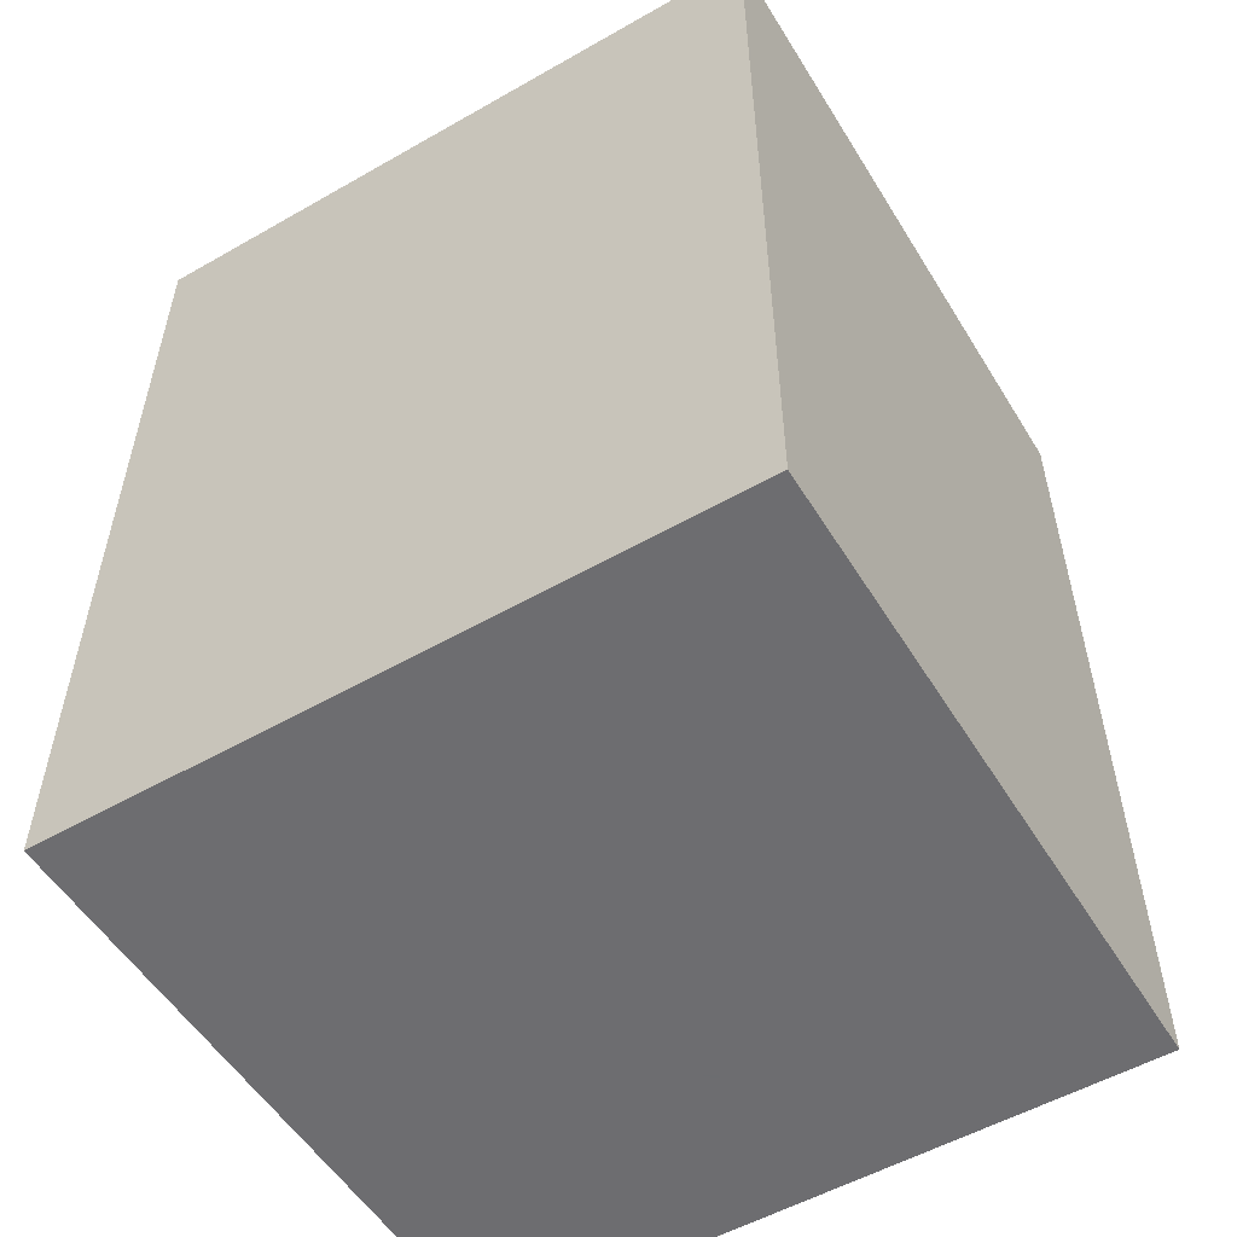
<metadata>
{"format":"obj","ext":"obj","renderer":"f3d","projection":"perspective","resolution":1024,"background":"white","views":[{"elev":-54.1,"azim":31.2,"up":"+Y"}]}
</metadata>
<code>
v -0.5156 -0.6934 -0.5034
v 0.5156 -0.6934 -0.5034
v -0.5156 -0.6934 0.5034
v 0.5156 -0.6934 0.5034
v -0.5156 0.6934 -0.5034
v 0.5156 0.6934 -0.5034
v -0.5156 0.6934 0.5034
v 0.5156 0.6934 0.5034
v 0 0.6934 0
v 0.5156 0.6934 0
v 0 0.6934 -0.5034
v -0.5156 0.6934 0
v 0 0.6934 0.5034
v -0.5156 -0.6934 0
v -0.5156 0 0
v -0.5156 0 -0.5034
v -0.5156 0 0.5034
v 0 -0.6934 -0.5034
v 0 -0.6934 0
v 0.5156 -0.6934 0
v 0 -0.6934 0.5034
v 0.5156 0 -0.5034
v 0.5156 0 0
v 0.5156 0 0.5034
v 0 0 0.5034
v 0 0 -0.5034
v -0.2578 0.6934 -0.2517
v 0 0.6934 -0.2517
v -0.2578 0.6934 -0.5034
v 0.2578 0.6934 0.2517
v 0.5156 0.6934 0.2517
v 0.2578 0.6934 0
v 0.5156 0.6934 -0.2517
v 0.2578 0.6934 -0.5034
v 0.2578 0.6934 -0.2517
v -0.5156 0.6934 -0.2517
v -0.2578 0.6934 0
v -0.5156 0.6934 0.2517
v -0.2578 0.6934 0.5034
v -0.2578 0.6934 0.2517
v 0.2578 0.6934 0.5034
v 0 0.6934 0.2517
v -0.5156 -0.6934 -0.2517
v -0.5156 -0.3467 -0.2517
v -0.5156 -0.3467 -0.5034
v -0.5156 -0.6934 0.2517
v -0.5156 -0.3467 0.2517
v -0.5156 -0.3467 0
v -0.5156 0.3467 -0.2517
v -0.5156 0.3467 -0.5034
v -0.5156 0 -0.2517
v -0.5156 -0.3467 0.5034
v -0.5156 0 0.2517
v -0.5156 0.3467 0.5034
v -0.5156 0.3467 0.2517
v -0.5156 0.3467 0
v -0.2578 -0.6934 -0.5034
v -0.2578 -0.6934 -0.2517
v 0.2578 -0.6934 -0.5034
v 0.2578 -0.6934 -0.2517
v 0 -0.6934 -0.2517
v -0.2578 -0.6934 0.2517
v -0.2578 -0.6934 0
v 0.5156 -0.6934 -0.2517
v 0.2578 -0.6934 0
v 0.5156 -0.6934 0.2517
v 0.2578 -0.6934 0.5034
v 0.2578 -0.6934 0.2517
v -0.2578 -0.6934 0.5034
v 0 -0.6934 0.2517
v 0.5156 -0.3467 -0.5034
v 0.5156 0 -0.2517
v 0.5156 -0.3467 -0.2517
v 0.5156 0.3467 -0.5034
v 0.5156 0.3467 -0.2517
v 0.5156 0.3467 0.2517
v 0.5156 0.3467 0
v 0.5156 -0.3467 0
v 0.5156 0.3467 0.5034
v 0.5156 0 0.2517
v 0.5156 -0.3467 0.5034
v 0.5156 -0.3467 0.2517
v 0 -0.3467 0.5034
v -0.2578 -0.3467 0.5034
v 0.2578 -0.3467 0.5034
v 0.2578 0.3467 0.5034
v 0.2578 0 0.5034
v -0.2578 0 0.5034
v 0 0.3467 0.5034
v -0.2578 0.3467 0.5034
v -0.2578 -0.3467 -0.5034
v -0.2578 0.3467 -0.5034
v -0.2578 0 -0.5034
v 0.2578 -0.3467 -0.5034
v 0 -0.3467 -0.5034
v 0.2578 0 -0.5034
v 0 0.3467 -0.5034
v 0.2578 0.3467 -0.5034
v -0.3867 0.6934 -0.3776
v -0.2578 0.6934 -0.3776
v -0.3867 0.6934 -0.5034
v -0.1289 0.6934 -0.1259
v 0 0.6934 -0.1259
v -0.1289 0.6934 -0.2517
v 0 0.6934 -0.3776
v -0.1289 0.6934 -0.5034
v -0.1289 0.6934 -0.3776
v 0.1289 0.6934 0.1259
v 0.2578 0.6934 0.1259
v 0.1289 0.6934 0
v 0.3867 0.6934 0.3776
v 0.5156 0.6934 0.3776
v 0.3867 0.6934 0.2517
v 0.5156 0.6934 0.1259
v 0.3867 0.6934 0
v 0.3867 0.6934 0.1259
v 0.5156 0.6934 -0.1259
v 0.3867 0.6934 -0.2517
v 0.3867 0.6934 -0.1259
v 0.5156 0.6934 -0.3776
v 0.3867 0.6934 -0.5034
v 0.3867 0.6934 -0.3776
v 0.1289 0.6934 -0.5034
v 0.1289 0.6934 -0.3776
v 0.2578 0.6934 -0.3776
v 0.1289 0.6934 -0.1259
v 0.2578 0.6934 -0.1259
v 0.1289 0.6934 -0.2517
v -0.5156 0.6934 -0.3776
v -0.3867 0.6934 -0.2517
v -0.5156 0.6934 -0.1259
v -0.3867 0.6934 0
v -0.3867 0.6934 -0.1259
v -0.1289 0.6934 0
v -0.2578 0.6934 -0.1259
v -0.5156 0.6934 0.1259
v -0.3867 0.6934 0.2517
v -0.3867 0.6934 0.1259
v -0.5156 0.6934 0.3776
v -0.3867 0.6934 0.5034
v -0.3867 0.6934 0.3776
v -0.1289 0.6934 0.5034
v -0.1289 0.6934 0.3776
v -0.2578 0.6934 0.3776
v 0.1289 0.6934 0.5034
v 0.1289 0.6934 0.3776
v 0 0.6934 0.3776
v 0.3867 0.6934 0.5034
v 0.2578 0.6934 0.3776
v 0 0.6934 0.1259
v 0.1289 0.6934 0.2517
v -0.2578 0.6934 0.1259
v -0.1289 0.6934 0.2517
v -0.1289 0.6934 0.1259
v -0.5156 -0.6934 -0.3776
v -0.5156 -0.52 -0.3776
v -0.5156 -0.52 -0.5034
v -0.5156 -0.6934 -0.1259
v -0.5156 -0.52 -0.1259
v -0.5156 -0.52 -0.2517
v -0.5156 -0.1733 -0.3776
v -0.5156 -0.1733 -0.5034
v -0.5156 -0.3467 -0.3776
v -0.5156 -0.6934 0.1259
v -0.5156 -0.52 0.1259
v -0.5156 -0.52 0
v -0.5156 -0.6934 0.3776
v -0.5156 -0.52 0.3776
v -0.5156 -0.52 0.2517
v -0.5156 -0.1733 0.1259
v -0.5156 -0.1733 0
v -0.5156 -0.3467 0.1259
v -0.5156 0.1733 -0.1259
v -0.5156 0.1733 -0.2517
v -0.5156 0 -0.1259
v -0.5156 0.52 -0.3776
v -0.5156 0.52 -0.5034
v -0.5156 0.3467 -0.3776
v -0.5156 0.1733 -0.5034
v -0.5156 0 -0.3776
v -0.5156 0.1733 -0.3776
v -0.5156 -0.3467 -0.1259
v -0.5156 -0.1733 -0.1259
v -0.5156 -0.1733 -0.2517
v -0.5156 -0.52 0.5034
v -0.5156 -0.3467 0.3776
v -0.5156 -0.1733 0.5034
v -0.5156 0 0.3776
v -0.5156 -0.1733 0.3776
v -0.5156 0 0.1259
v -0.5156 -0.1733 0.2517
v -0.5156 0.1733 0.5034
v -0.5156 0.3467 0.3776
v -0.5156 0.1733 0.3776
v -0.5156 0.52 0.5034
v -0.5156 0.52 0.3776
v -0.5156 0.52 0.1259
v -0.5156 0.52 0.2517
v -0.5156 0.52 -0.1259
v -0.5156 0.52 0
v -0.5156 0.52 -0.2517
v -0.5156 0.1733 0
v -0.5156 0.3467 -0.1259
v -0.5156 0.1733 0.2517
v -0.5156 0.3467 0.1259
v -0.5156 0.1733 0.1259
v -0.3867 -0.6934 -0.5034
v -0.3867 -0.6934 -0.3776
v -0.1289 -0.6934 -0.5034
v -0.1289 -0.6934 -0.3776
v -0.2578 -0.6934 -0.3776
v -0.3867 -0.6934 -0.1259
v -0.3867 -0.6934 -0.2517
v 0.1289 -0.6934 -0.5034
v 0.1289 -0.6934 -0.3776
v 0 -0.6934 -0.3776
v 0.3867 -0.6934 -0.5034
v 0.3867 -0.6934 -0.3776
v 0.2578 -0.6934 -0.3776
v 0.1289 -0.6934 -0.1259
v 0 -0.6934 -0.1259
v 0.1289 -0.6934 -0.2517
v -0.1289 -0.6934 0.1259
v -0.2578 -0.6934 0.1259
v -0.1289 -0.6934 0
v -0.3867 -0.6934 0.3776
v -0.3867 -0.6934 0.2517
v -0.3867 -0.6934 0
v -0.3867 -0.6934 0.1259
v -0.1289 -0.6934 -0.2517
v -0.1289 -0.6934 -0.1259
v -0.2578 -0.6934 -0.1259
v 0.5156 -0.6934 -0.3776
v 0.3867 -0.6934 -0.2517
v 0.5156 -0.6934 -0.1259
v 0.3867 -0.6934 0
v 0.3867 -0.6934 -0.1259
v 0.1289 -0.6934 0
v 0.2578 -0.6934 -0.1259
v 0.5156 -0.6934 0.1259
v 0.3867 -0.6934 0.2517
v 0.3867 -0.6934 0.1259
v 0.5156 -0.6934 0.3776
v 0.3867 -0.6934 0.5034
v 0.3867 -0.6934 0.3776
v 0.1289 -0.6934 0.5034
v 0.1289 -0.6934 0.3776
v 0.2578 -0.6934 0.3776
v -0.1289 -0.6934 0.5034
v -0.1289 -0.6934 0.3776
v 0 -0.6934 0.3776
v -0.3867 -0.6934 0.5034
v -0.2578 -0.6934 0.3776
v 0 -0.6934 0.1259
v -0.1289 -0.6934 0.2517
v 0.2578 -0.6934 0.1259
v 0.1289 -0.6934 0.2517
v 0.1289 -0.6934 0.1259
v 0.5156 -0.52 -0.5034
v 0.5156 -0.3467 -0.3776
v 0.5156 -0.52 -0.3776
v 0.5156 -0.1733 -0.5034
v 0.5156 0 -0.3776
v 0.5156 -0.1733 -0.3776
v 0.5156 0 -0.1259
v 0.5156 -0.1733 -0.1259
v 0.5156 -0.1733 -0.2517
v 0.5156 0.1733 -0.5034
v 0.5156 0.3467 -0.3776
v 0.5156 0.1733 -0.3776
v 0.5156 0.52 -0.5034
v 0.5156 0.52 -0.3776
v 0.5156 0.52 -0.1259
v 0.5156 0.52 -0.2517
v 0.5156 0.52 0.1259
v 0.5156 0.52 0
v 0.5156 0.52 0.3776
v 0.5156 0.52 0.2517
v 0.5156 0.1733 0.1259
v 0.5156 0.1733 0
v 0.5156 0.3467 0.1259
v 0.5156 0.1733 -0.2517
v 0.5156 0.3467 -0.1259
v 0.5156 0.1733 -0.1259
v 0.5156 -0.52 -0.2517
v 0.5156 -0.1733 0
v 0.5156 -0.3467 -0.1259
v 0.5156 -0.52 0
v 0.5156 -0.52 -0.1259
v 0.5156 0.1733 0.2517
v 0.5156 0 0.1259
v 0.5156 0.52 0.5034
v 0.5156 0.3467 0.3776
v 0.5156 0.1733 0.5034
v 0.5156 0 0.3776
v 0.5156 0.1733 0.3776
v 0.5156 -0.1733 0.5034
v 0.5156 -0.3467 0.3776
v 0.5156 -0.1733 0.3776
v 0.5156 -0.52 0.5034
v 0.5156 -0.52 0.3776
v 0.5156 -0.52 0.1259
v 0.5156 -0.52 0.2517
v 0.5156 -0.1733 0.1259
v 0.5156 -0.1733 0.2517
v 0.5156 -0.3467 0.1259
v -0.2578 -0.52 0.5034
v -0.3867 -0.52 0.5034
v 0 -0.52 0.5034
v -0.1289 -0.52 0.5034
v 0 -0.1733 0.5034
v -0.1289 -0.1733 0.5034
v -0.1289 -0.3467 0.5034
v 0.2578 -0.52 0.5034
v 0.1289 -0.52 0.5034
v 0.3867 -0.52 0.5034
v 0.3867 -0.1733 0.5034
v 0.3867 -0.3467 0.5034
v 0.3867 0.1733 0.5034
v 0.3867 0 0.5034
v 0.3867 0.52 0.5034
v 0.3867 0.3467 0.5034
v 0.1289 0.1733 0.5034
v 0.1289 0 0.5034
v 0.2578 0.1733 0.5034
v 0.1289 -0.3467 0.5034
v 0.2578 -0.1733 0.5034
v 0.1289 -0.1733 0.5034
v -0.3867 -0.3467 0.5034
v -0.1289 0 0.5034
v -0.2578 -0.1733 0.5034
v -0.3867 0 0.5034
v -0.3867 -0.1733 0.5034
v 0.1289 0.3467 0.5034
v 0 0.1733 0.5034
v 0.2578 0.52 0.5034
v 0 0.52 0.5034
v 0.1289 0.52 0.5034
v -0.2578 0.52 0.5034
v -0.1289 0.52 0.5034
v -0.3867 0.52 0.5034
v -0.3867 0.1733 0.5034
v -0.3867 0.3467 0.5034
v -0.1289 0.1733 0.5034
v -0.1289 0.3467 0.5034
v -0.2578 0.1733 0.5034
v -0.3867 -0.52 -0.5034
v -0.3867 -0.1733 -0.5034
v -0.3867 -0.3467 -0.5034
v -0.1289 -0.52 -0.5034
v -0.2578 -0.52 -0.5034
v -0.3867 0.1733 -0.5034
v -0.3867 0 -0.5034
v -0.3867 0.52 -0.5034
v -0.3867 0.3467 -0.5034
v -0.1289 0.1733 -0.5034
v -0.1289 0 -0.5034
v -0.2578 0.1733 -0.5034
v 0.1289 -0.1733 -0.5034
v 0.1289 -0.3467 -0.5034
v 0 -0.1733 -0.5034
v 0.3867 -0.52 -0.5034
v 0.2578 -0.52 -0.5034
v 0 -0.52 -0.5034
v 0.1289 -0.52 -0.5034
v -0.2578 -0.1733 -0.5034
v -0.1289 -0.1733 -0.5034
v -0.1289 -0.3467 -0.5034
v 0.3867 -0.3467 -0.5034
v 0.1289 0 -0.5034
v 0.2578 -0.1733 -0.5034
v 0.3867 0 -0.5034
v 0.3867 -0.1733 -0.5034
v -0.1289 0.3467 -0.5034
v 0 0.1733 -0.5034
v -0.2578 0.52 -0.5034
v 0 0.52 -0.5034
v -0.1289 0.52 -0.5034
v 0.2578 0.52 -0.5034
v 0.1289 0.52 -0.5034
v 0.3867 0.52 -0.5034
v 0.3867 0.1733 -0.5034
v 0.3867 0.3467 -0.5034
v 0.1289 0.1733 -0.5034
v 0.1289 0.3467 -0.5034
v 0.2578 0.1733 -0.5034
f 5 99 101
f 99 27 100
f 100 29 101
f 99 100 101
f 27 102 104
f 102 9 103
f 103 28 104
f 102 103 104
f 28 105 107
f 105 11 106
f 106 29 107
f 105 106 107
f 27 104 100
f 104 28 107
f 107 29 100
f 104 107 100
f 9 108 110
f 108 30 109
f 109 32 110
f 108 109 110
f 30 111 113
f 111 8 112
f 112 31 113
f 111 112 113
f 31 114 116
f 114 10 115
f 115 32 116
f 114 115 116
f 30 113 109
f 113 31 116
f 116 32 109
f 113 116 109
f 10 117 119
f 117 33 118
f 118 35 119
f 117 118 119
f 33 120 122
f 120 6 121
f 121 34 122
f 120 121 122
f 34 123 125
f 123 11 124
f 124 35 125
f 123 124 125
f 33 122 118
f 122 34 125
f 125 35 118
f 122 125 118
f 9 110 103
f 110 32 126
f 126 28 103
f 110 126 103
f 32 115 127
f 115 10 119
f 119 35 127
f 115 119 127
f 35 124 128
f 124 11 105
f 105 28 128
f 124 105 128
f 32 127 126
f 127 35 128
f 128 28 126
f 127 128 126
f 5 129 99
f 129 36 130
f 130 27 99
f 129 130 99
f 36 131 133
f 131 12 132
f 132 37 133
f 131 132 133
f 37 134 135
f 134 9 102
f 102 27 135
f 134 102 135
f 36 133 130
f 133 37 135
f 135 27 130
f 133 135 130
f 12 136 138
f 136 38 137
f 137 40 138
f 136 137 138
f 38 139 141
f 139 7 140
f 140 39 141
f 139 140 141
f 39 142 144
f 142 13 143
f 143 40 144
f 142 143 144
f 38 141 137
f 141 39 144
f 144 40 137
f 141 144 137
f 13 145 147
f 145 41 146
f 146 42 147
f 145 146 147
f 41 148 149
f 148 8 111
f 111 30 149
f 148 111 149
f 30 108 151
f 108 9 150
f 150 42 151
f 108 150 151
f 41 149 146
f 149 30 151
f 151 42 146
f 149 151 146
f 12 138 132
f 138 40 152
f 152 37 132
f 138 152 132
f 40 143 153
f 143 13 147
f 147 42 153
f 143 147 153
f 42 150 154
f 150 9 134
f 134 37 154
f 150 134 154
f 40 153 152
f 153 42 154
f 154 37 152
f 153 154 152
f 1 155 157
f 155 43 156
f 156 45 157
f 155 156 157
f 43 158 160
f 158 14 159
f 159 44 160
f 158 159 160
f 44 161 163
f 161 16 162
f 162 45 163
f 161 162 163
f 43 160 156
f 160 44 163
f 163 45 156
f 160 163 156
f 14 164 166
f 164 46 165
f 165 48 166
f 164 165 166
f 46 167 169
f 167 3 168
f 168 47 169
f 167 168 169
f 47 170 172
f 170 15 171
f 171 48 172
f 170 171 172
f 46 169 165
f 169 47 172
f 172 48 165
f 169 172 165
f 15 173 175
f 173 49 174
f 174 51 175
f 173 174 175
f 49 176 178
f 176 5 177
f 177 50 178
f 176 177 178
f 50 179 181
f 179 16 180
f 180 51 181
f 179 180 181
f 49 178 174
f 178 50 181
f 181 51 174
f 178 181 174
f 14 166 159
f 166 48 182
f 182 44 159
f 166 182 159
f 48 171 183
f 171 15 175
f 175 51 183
f 171 175 183
f 51 180 184
f 180 16 161
f 161 44 184
f 180 161 184
f 48 183 182
f 183 51 184
f 184 44 182
f 183 184 182
f 3 185 168
f 185 52 186
f 186 47 168
f 185 186 168
f 52 187 189
f 187 17 188
f 188 53 189
f 187 188 189
f 53 190 191
f 190 15 170
f 170 47 191
f 190 170 191
f 52 189 186
f 189 53 191
f 191 47 186
f 189 191 186
f 17 192 194
f 192 54 193
f 193 55 194
f 192 193 194
f 54 195 196
f 195 7 139
f 139 38 196
f 195 139 196
f 38 136 198
f 136 12 197
f 197 55 198
f 136 197 198
f 54 196 193
f 196 38 198
f 198 55 193
f 196 198 193
f 12 131 200
f 131 36 199
f 199 56 200
f 131 199 200
f 36 129 201
f 129 5 176
f 176 49 201
f 129 176 201
f 49 173 203
f 173 15 202
f 202 56 203
f 173 202 203
f 36 201 199
f 201 49 203
f 203 56 199
f 201 203 199
f 17 194 188
f 194 55 204
f 204 53 188
f 194 204 188
f 55 197 205
f 197 12 200
f 200 56 205
f 197 200 205
f 56 202 206
f 202 15 190
f 190 53 206
f 202 190 206
f 55 205 204
f 205 56 206
f 206 53 204
f 205 206 204
f 1 207 155
f 207 57 208
f 208 43 155
f 207 208 155
f 57 209 211
f 209 18 210
f 210 58 211
f 209 210 211
f 58 212 213
f 212 14 158
f 158 43 213
f 212 158 213
f 57 211 208
f 211 58 213
f 213 43 208
f 211 213 208
f 18 214 216
f 214 59 215
f 215 61 216
f 214 215 216
f 59 217 219
f 217 2 218
f 218 60 219
f 217 218 219
f 60 220 222
f 220 19 221
f 221 61 222
f 220 221 222
f 59 219 215
f 219 60 222
f 222 61 215
f 219 222 215
f 19 223 225
f 223 62 224
f 224 63 225
f 223 224 225
f 62 226 227
f 226 3 167
f 167 46 227
f 226 167 227
f 46 164 229
f 164 14 228
f 228 63 229
f 164 228 229
f 62 227 224
f 227 46 229
f 229 63 224
f 227 229 224
f 18 216 210
f 216 61 230
f 230 58 210
f 216 230 210
f 61 221 231
f 221 19 225
f 225 63 231
f 221 225 231
f 63 228 232
f 228 14 212
f 212 58 232
f 228 212 232
f 61 231 230
f 231 63 232
f 232 58 230
f 231 232 230
f 2 233 218
f 233 64 234
f 234 60 218
f 233 234 218
f 64 235 237
f 235 20 236
f 236 65 237
f 235 236 237
f 65 238 239
f 238 19 220
f 220 60 239
f 238 220 239
f 64 237 234
f 237 65 239
f 239 60 234
f 237 239 234
f 20 240 242
f 240 66 241
f 241 68 242
f 240 241 242
f 66 243 245
f 243 4 244
f 244 67 245
f 243 244 245
f 67 246 248
f 246 21 247
f 247 68 248
f 246 247 248
f 66 245 241
f 245 67 248
f 248 68 241
f 245 248 241
f 21 249 251
f 249 69 250
f 250 70 251
f 249 250 251
f 69 252 253
f 252 3 226
f 226 62 253
f 252 226 253
f 62 223 255
f 223 19 254
f 254 70 255
f 223 254 255
f 69 253 250
f 253 62 255
f 255 70 250
f 253 255 250
f 20 242 236
f 242 68 256
f 256 65 236
f 242 256 236
f 68 247 257
f 247 21 251
f 251 70 257
f 247 251 257
f 70 254 258
f 254 19 238
f 238 65 258
f 254 238 258
f 68 257 256
f 257 70 258
f 258 65 256
f 257 258 256
f 2 259 261
f 259 71 260
f 260 73 261
f 259 260 261
f 71 262 264
f 262 22 263
f 263 72 264
f 262 263 264
f 72 265 267
f 265 23 266
f 266 73 267
f 265 266 267
f 71 264 260
f 264 72 267
f 267 73 260
f 264 267 260
f 22 268 270
f 268 74 269
f 269 75 270
f 268 269 270
f 74 271 272
f 271 6 120
f 120 33 272
f 271 120 272
f 33 117 274
f 117 10 273
f 273 75 274
f 117 273 274
f 74 272 269
f 272 33 274
f 274 75 269
f 272 274 269
f 10 114 276
f 114 31 275
f 275 77 276
f 114 275 276
f 31 112 278
f 112 8 277
f 277 76 278
f 112 277 278
f 76 279 281
f 279 23 280
f 280 77 281
f 279 280 281
f 31 278 275
f 278 76 281
f 281 77 275
f 278 281 275
f 22 270 263
f 270 75 282
f 282 72 263
f 270 282 263
f 75 273 283
f 273 10 276
f 276 77 283
f 273 276 283
f 77 280 284
f 280 23 265
f 265 72 284
f 280 265 284
f 75 283 282
f 283 77 284
f 284 72 282
f 283 284 282
f 2 261 233
f 261 73 285
f 285 64 233
f 261 285 233
f 73 266 287
f 266 23 286
f 286 78 287
f 266 286 287
f 78 288 289
f 288 20 235
f 235 64 289
f 288 235 289
f 73 287 285
f 287 78 289
f 289 64 285
f 287 289 285
f 23 279 291
f 279 76 290
f 290 80 291
f 279 290 291
f 76 277 293
f 277 8 292
f 292 79 293
f 277 292 293
f 79 294 296
f 294 24 295
f 295 80 296
f 294 295 296
f 76 293 290
f 293 79 296
f 296 80 290
f 293 296 290
f 24 297 299
f 297 81 298
f 298 82 299
f 297 298 299
f 81 300 301
f 300 4 243
f 243 66 301
f 300 243 301
f 66 240 303
f 240 20 302
f 302 82 303
f 240 302 303
f 81 301 298
f 301 66 303
f 303 82 298
f 301 303 298
f 23 291 286
f 291 80 304
f 304 78 286
f 291 304 286
f 80 295 305
f 295 24 299
f 299 82 305
f 295 299 305
f 82 302 306
f 302 20 288
f 288 78 306
f 302 288 306
f 80 305 304
f 305 82 306
f 306 78 304
f 305 306 304
f 3 252 308
f 252 69 307
f 307 84 308
f 252 307 308
f 69 249 310
f 249 21 309
f 309 83 310
f 249 309 310
f 83 311 313
f 311 25 312
f 312 84 313
f 311 312 313
f 69 310 307
f 310 83 313
f 313 84 307
f 310 313 307
f 21 246 315
f 246 67 314
f 314 85 315
f 246 314 315
f 67 244 316
f 244 4 300
f 300 81 316
f 244 300 316
f 81 297 318
f 297 24 317
f 317 85 318
f 297 317 318
f 67 316 314
f 316 81 318
f 318 85 314
f 316 318 314
f 24 294 320
f 294 79 319
f 319 87 320
f 294 319 320
f 79 292 322
f 292 8 321
f 321 86 322
f 292 321 322
f 86 323 325
f 323 25 324
f 324 87 325
f 323 324 325
f 79 322 319
f 322 86 325
f 325 87 319
f 322 325 319
f 21 315 309
f 315 85 326
f 326 83 309
f 315 326 309
f 85 317 327
f 317 24 320
f 320 87 327
f 317 320 327
f 87 324 328
f 324 25 311
f 311 83 328
f 324 311 328
f 85 327 326
f 327 87 328
f 328 83 326
f 327 328 326
f 3 308 185
f 308 84 329
f 329 52 185
f 308 329 185
f 84 312 331
f 312 25 330
f 330 88 331
f 312 330 331
f 88 332 333
f 332 17 187
f 187 52 333
f 332 187 333
f 84 331 329
f 331 88 333
f 333 52 329
f 331 333 329
f 25 323 335
f 323 86 334
f 334 89 335
f 323 334 335
f 86 321 336
f 321 8 148
f 148 41 336
f 321 148 336
f 41 145 338
f 145 13 337
f 337 89 338
f 145 337 338
f 86 336 334
f 336 41 338
f 338 89 334
f 336 338 334
f 13 142 340
f 142 39 339
f 339 90 340
f 142 339 340
f 39 140 341
f 140 7 195
f 195 54 341
f 140 195 341
f 54 192 343
f 192 17 342
f 342 90 343
f 192 342 343
f 39 341 339
f 341 54 343
f 343 90 339
f 341 343 339
f 25 335 330
f 335 89 344
f 344 88 330
f 335 344 330
f 89 337 345
f 337 13 340
f 340 90 345
f 337 340 345
f 90 342 346
f 342 17 332
f 332 88 346
f 342 332 346
f 89 345 344
f 345 90 346
f 346 88 344
f 345 346 344
f 1 157 207
f 157 45 347
f 347 57 207
f 157 347 207
f 45 162 349
f 162 16 348
f 348 91 349
f 162 348 349
f 91 350 351
f 350 18 209
f 209 57 351
f 350 209 351
f 45 349 347
f 349 91 351
f 351 57 347
f 349 351 347
f 16 179 353
f 179 50 352
f 352 93 353
f 179 352 353
f 50 177 355
f 177 5 354
f 354 92 355
f 177 354 355
f 92 356 358
f 356 26 357
f 357 93 358
f 356 357 358
f 50 355 352
f 355 92 358
f 358 93 352
f 355 358 352
f 26 359 361
f 359 94 360
f 360 95 361
f 359 360 361
f 94 362 363
f 362 2 217
f 217 59 363
f 362 217 363
f 59 214 365
f 214 18 364
f 364 95 365
f 214 364 365
f 94 363 360
f 363 59 365
f 365 95 360
f 363 365 360
f 16 353 348
f 353 93 366
f 366 91 348
f 353 366 348
f 93 357 367
f 357 26 361
f 361 95 367
f 357 361 367
f 95 364 368
f 364 18 350
f 350 91 368
f 364 350 368
f 93 367 366
f 367 95 368
f 368 91 366
f 367 368 366
f 2 362 259
f 362 94 369
f 369 71 259
f 362 369 259
f 94 359 371
f 359 26 370
f 370 96 371
f 359 370 371
f 96 372 373
f 372 22 262
f 262 71 373
f 372 262 373
f 94 371 369
f 371 96 373
f 373 71 369
f 371 373 369
f 26 356 375
f 356 92 374
f 374 97 375
f 356 374 375
f 92 354 376
f 354 5 101
f 101 29 376
f 354 101 376
f 29 106 378
f 106 11 377
f 377 97 378
f 106 377 378
f 92 376 374
f 376 29 378
f 378 97 374
f 376 378 374
f 11 123 380
f 123 34 379
f 379 98 380
f 123 379 380
f 34 121 381
f 121 6 271
f 271 74 381
f 121 271 381
f 74 268 383
f 268 22 382
f 382 98 383
f 268 382 383
f 34 381 379
f 381 74 383
f 383 98 379
f 381 383 379
f 26 375 370
f 375 97 384
f 384 96 370
f 375 384 370
f 97 377 385
f 377 11 380
f 380 98 385
f 377 380 385
f 98 382 386
f 382 22 372
f 372 96 386
f 382 372 386
f 97 385 384
f 385 98 386
f 386 96 384
f 385 386 384

</code>
